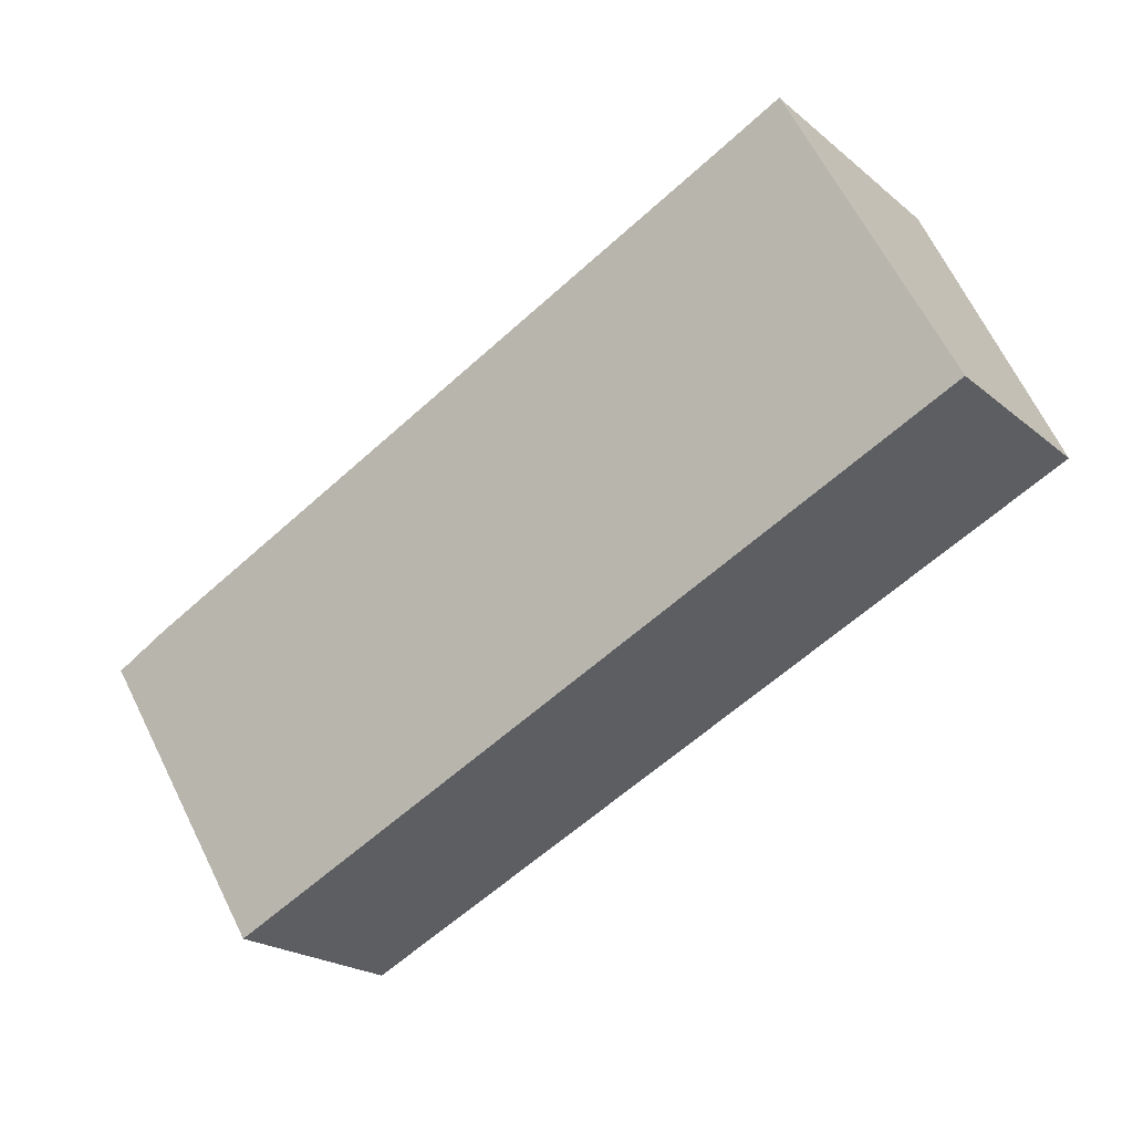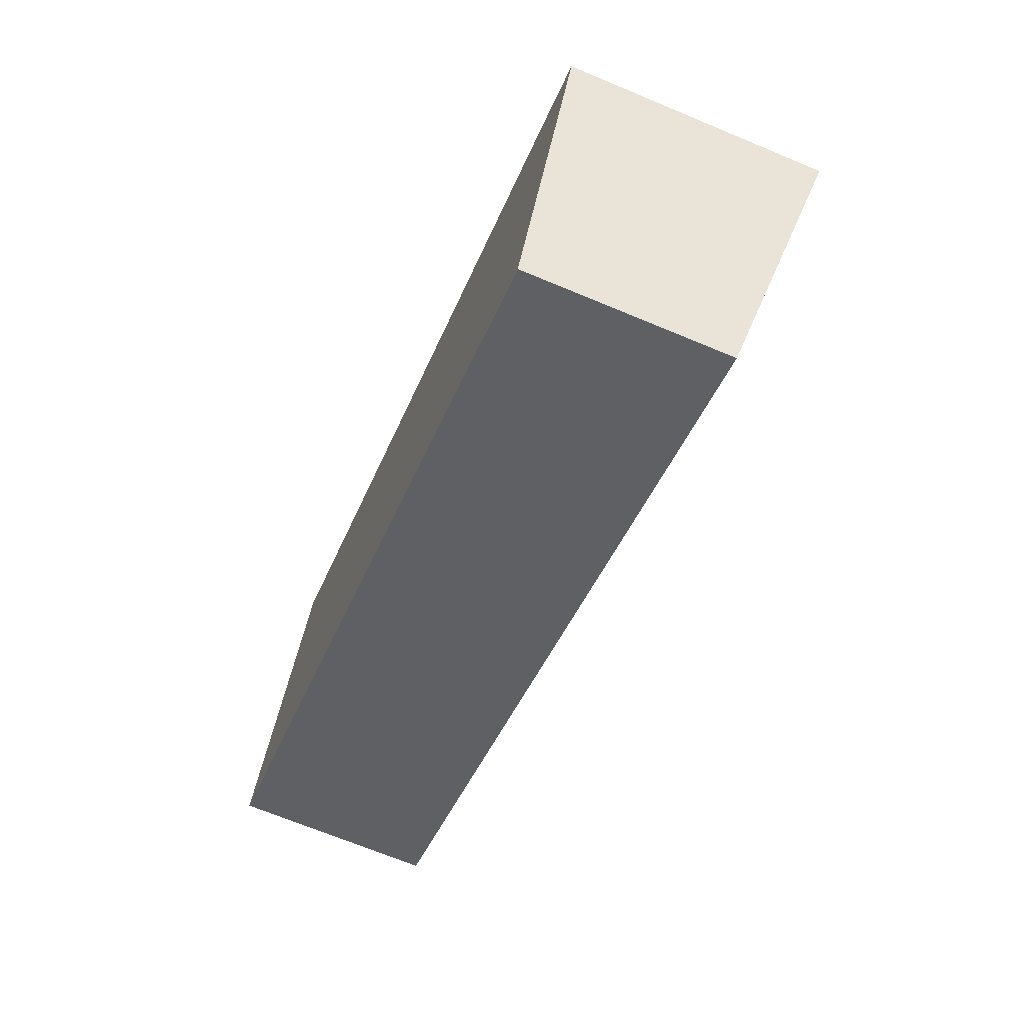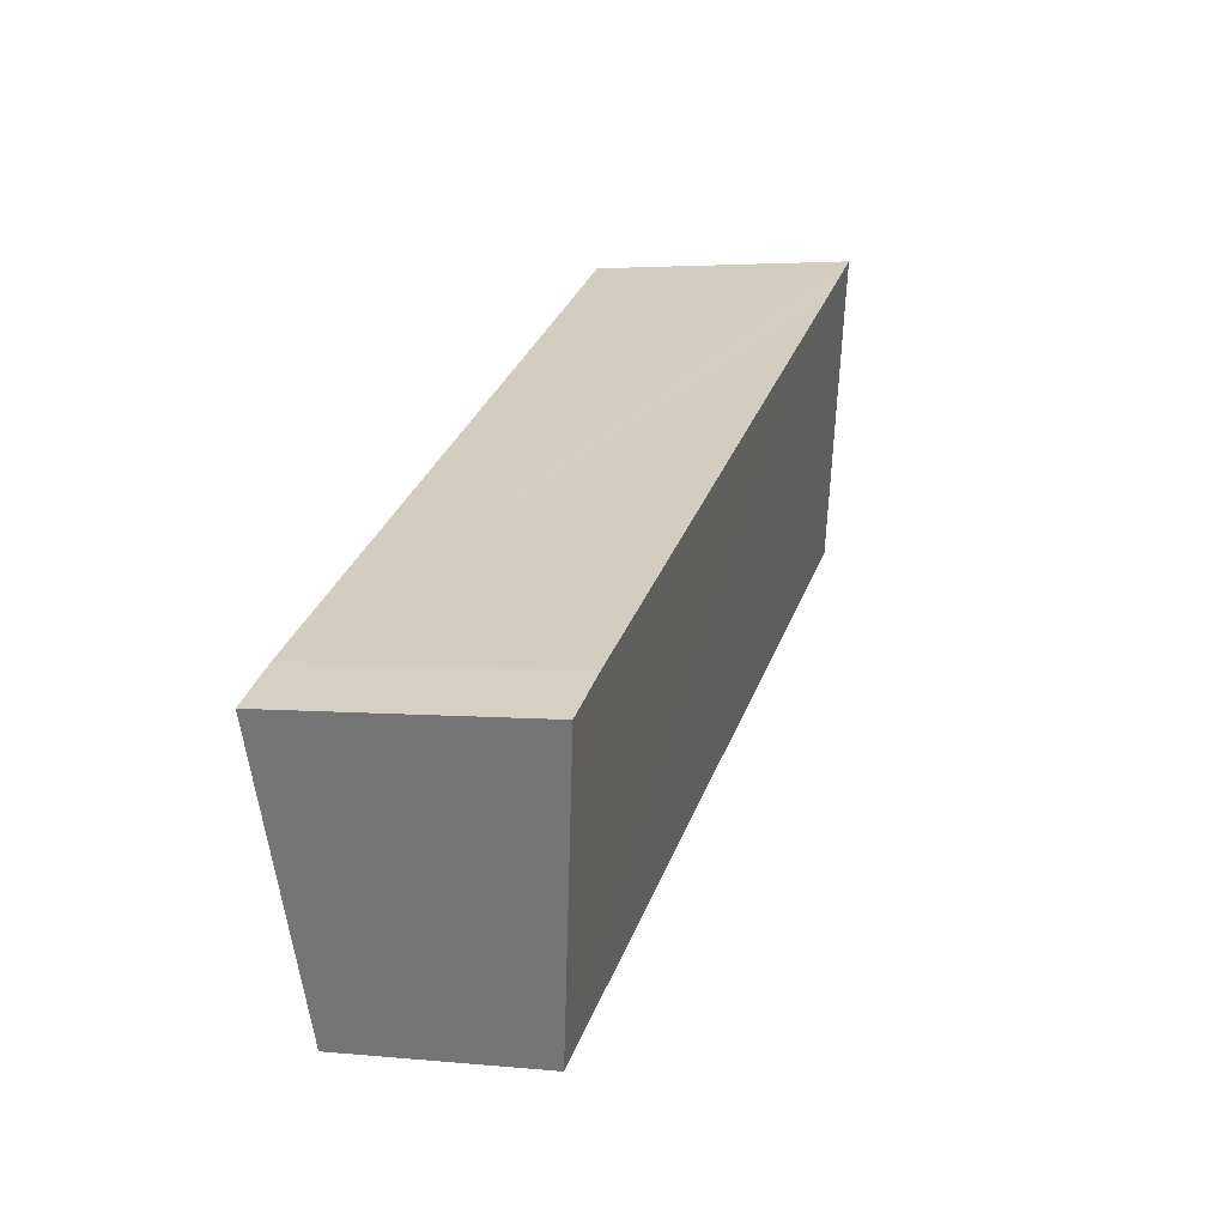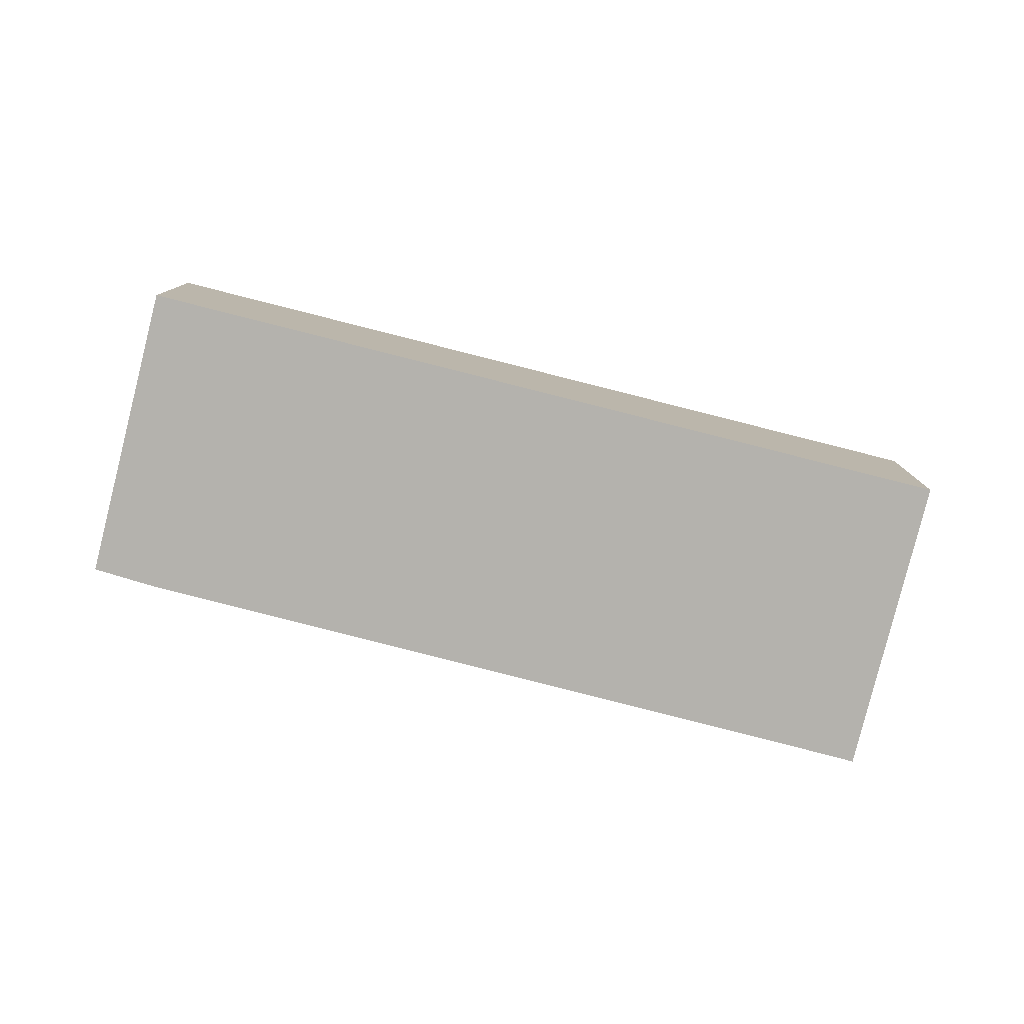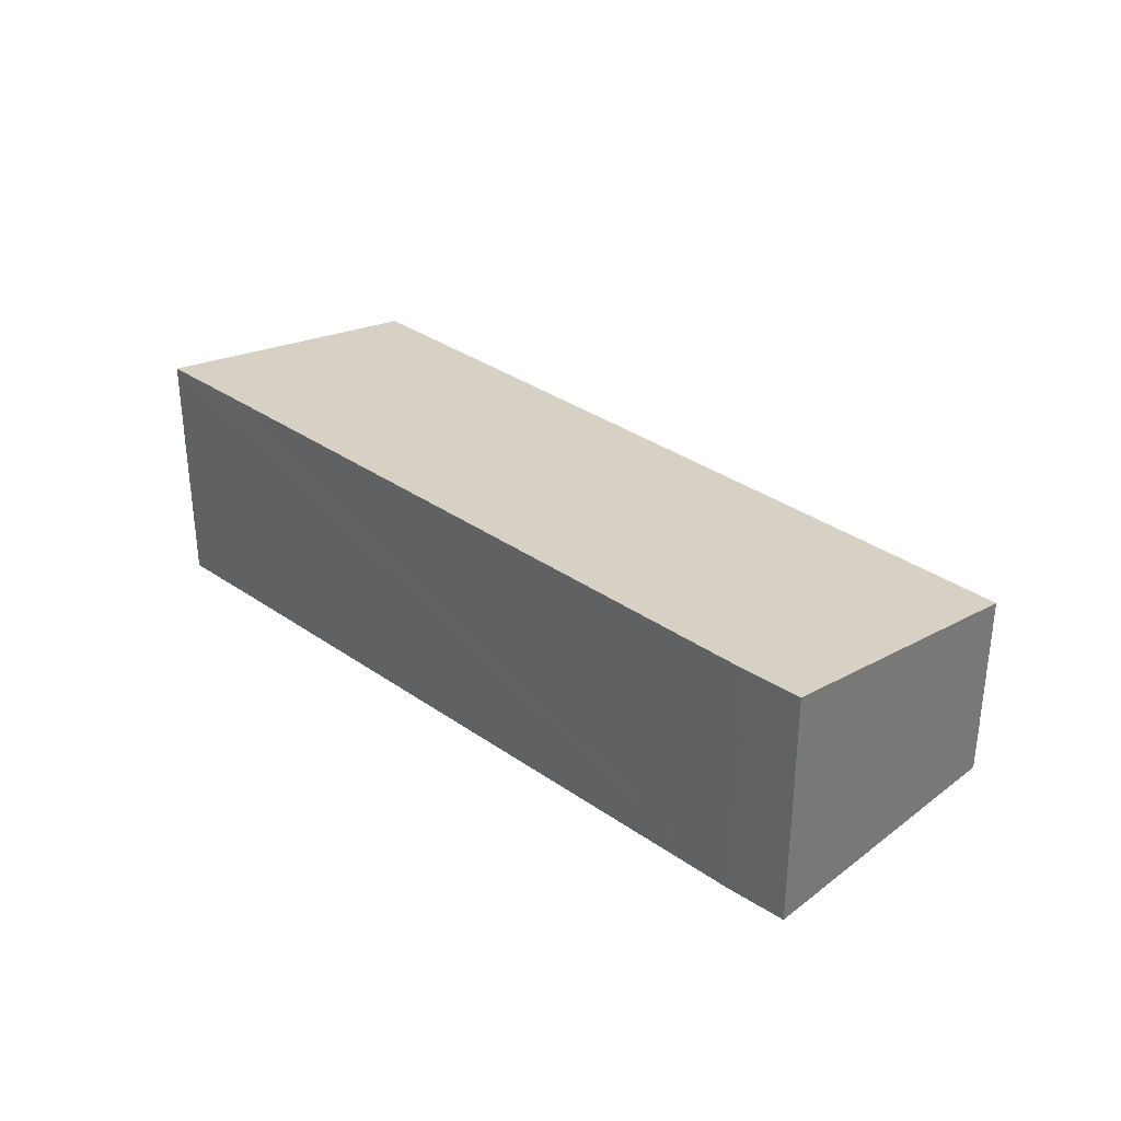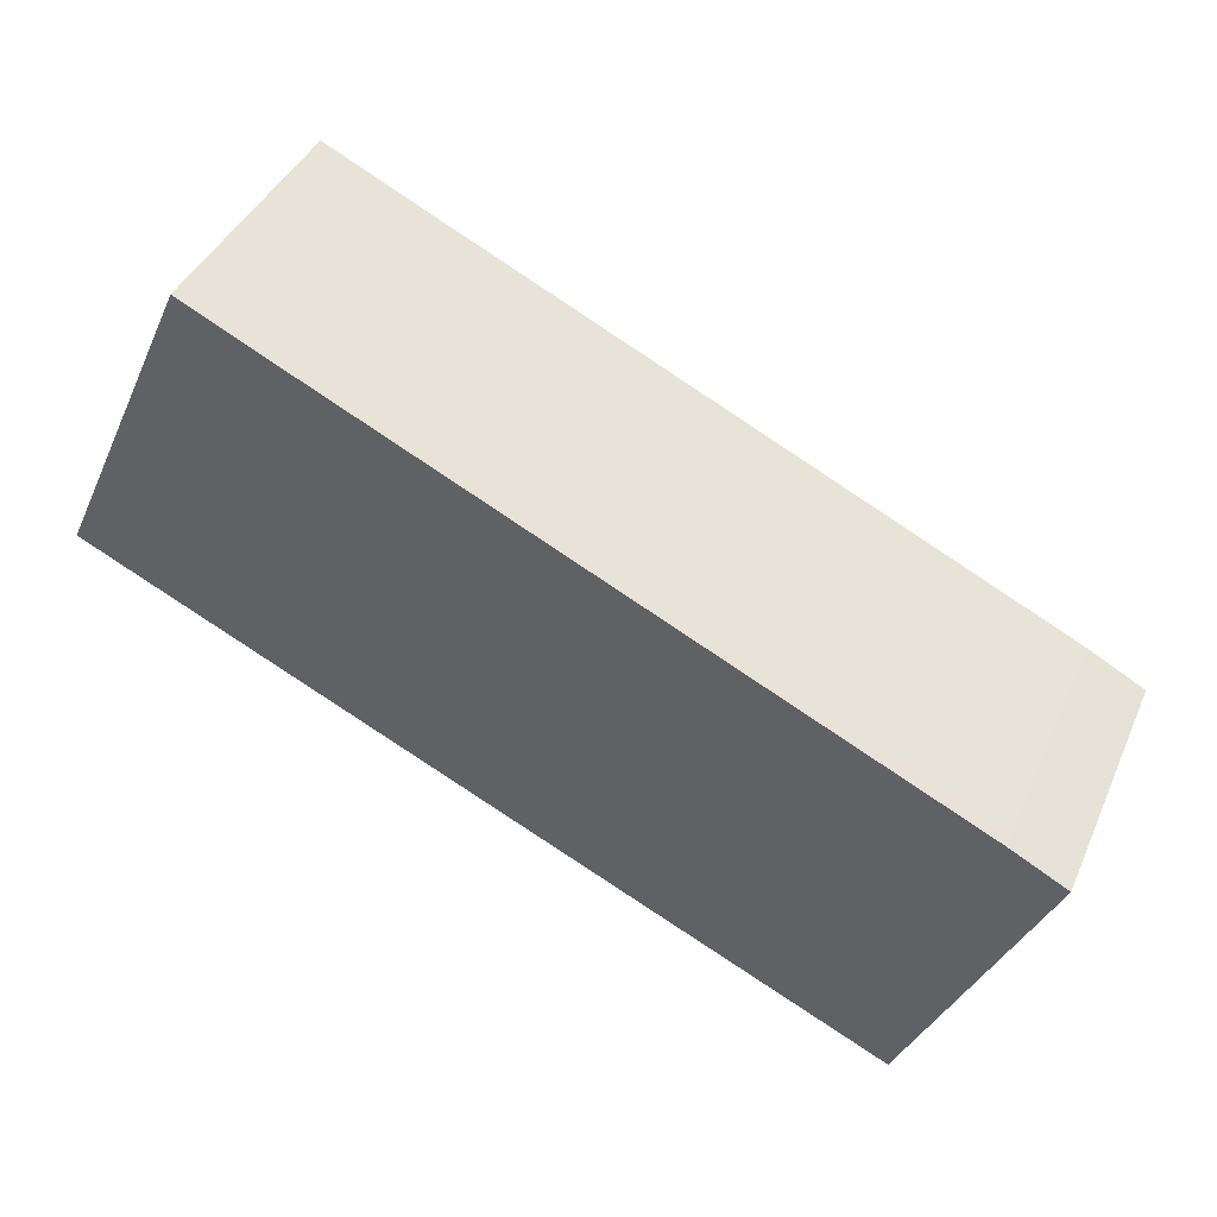
<metadata>
{"format":"obj","ext":"obj","renderer":"f3d","projection":"perspective","resolution":1024,"background":"white","views":[{"elev":-21.8,"azim":-144.3,"up":"+Z"},{"elev":-68.6,"azim":67.3,"up":"+Z"},{"elev":3.1,"azim":109.2,"up":"+Z"},{"elev":-79.5,"azim":-169.0,"up":"+Y"},{"elev":33.6,"azim":69.1,"up":"+Y"},{"elev":40.7,"azim":22.4,"up":"+Z"}]}
</metadata>
<code>
v  8.598 2.245 -4.044
v  9.438 2.867 -0.633
v  10.06 2.863 -0.964
v  2.366 2.862 2.738
v  0 2.229 1.365e-16
v  1.459 2.862 3.177
v  9.438 3.876e-17 -0.633
v  10.06 5.903e-17 -0.964
v  2.366 -1.677e-16 2.738
v  1.459 -1.945e-16 3.177
v  8.598 2.476e-16 -4.044
v  0 0 0
g defaultobject
f 1 2 3
f 2 1 4
f 4 1 5
f 4 5 6
f 7 3 2
f 3 7 8
f 4 7 2
f 7 4 6
f 7 6 9
f 9 6 10
f 8 1 3
f 1 8 11
f 11 5 1
f 5 11 12
f 5 10 6
f 10 5 12
f 8 12 11
f 12 8 7
f 12 7 9
f 12 9 10

</code>
